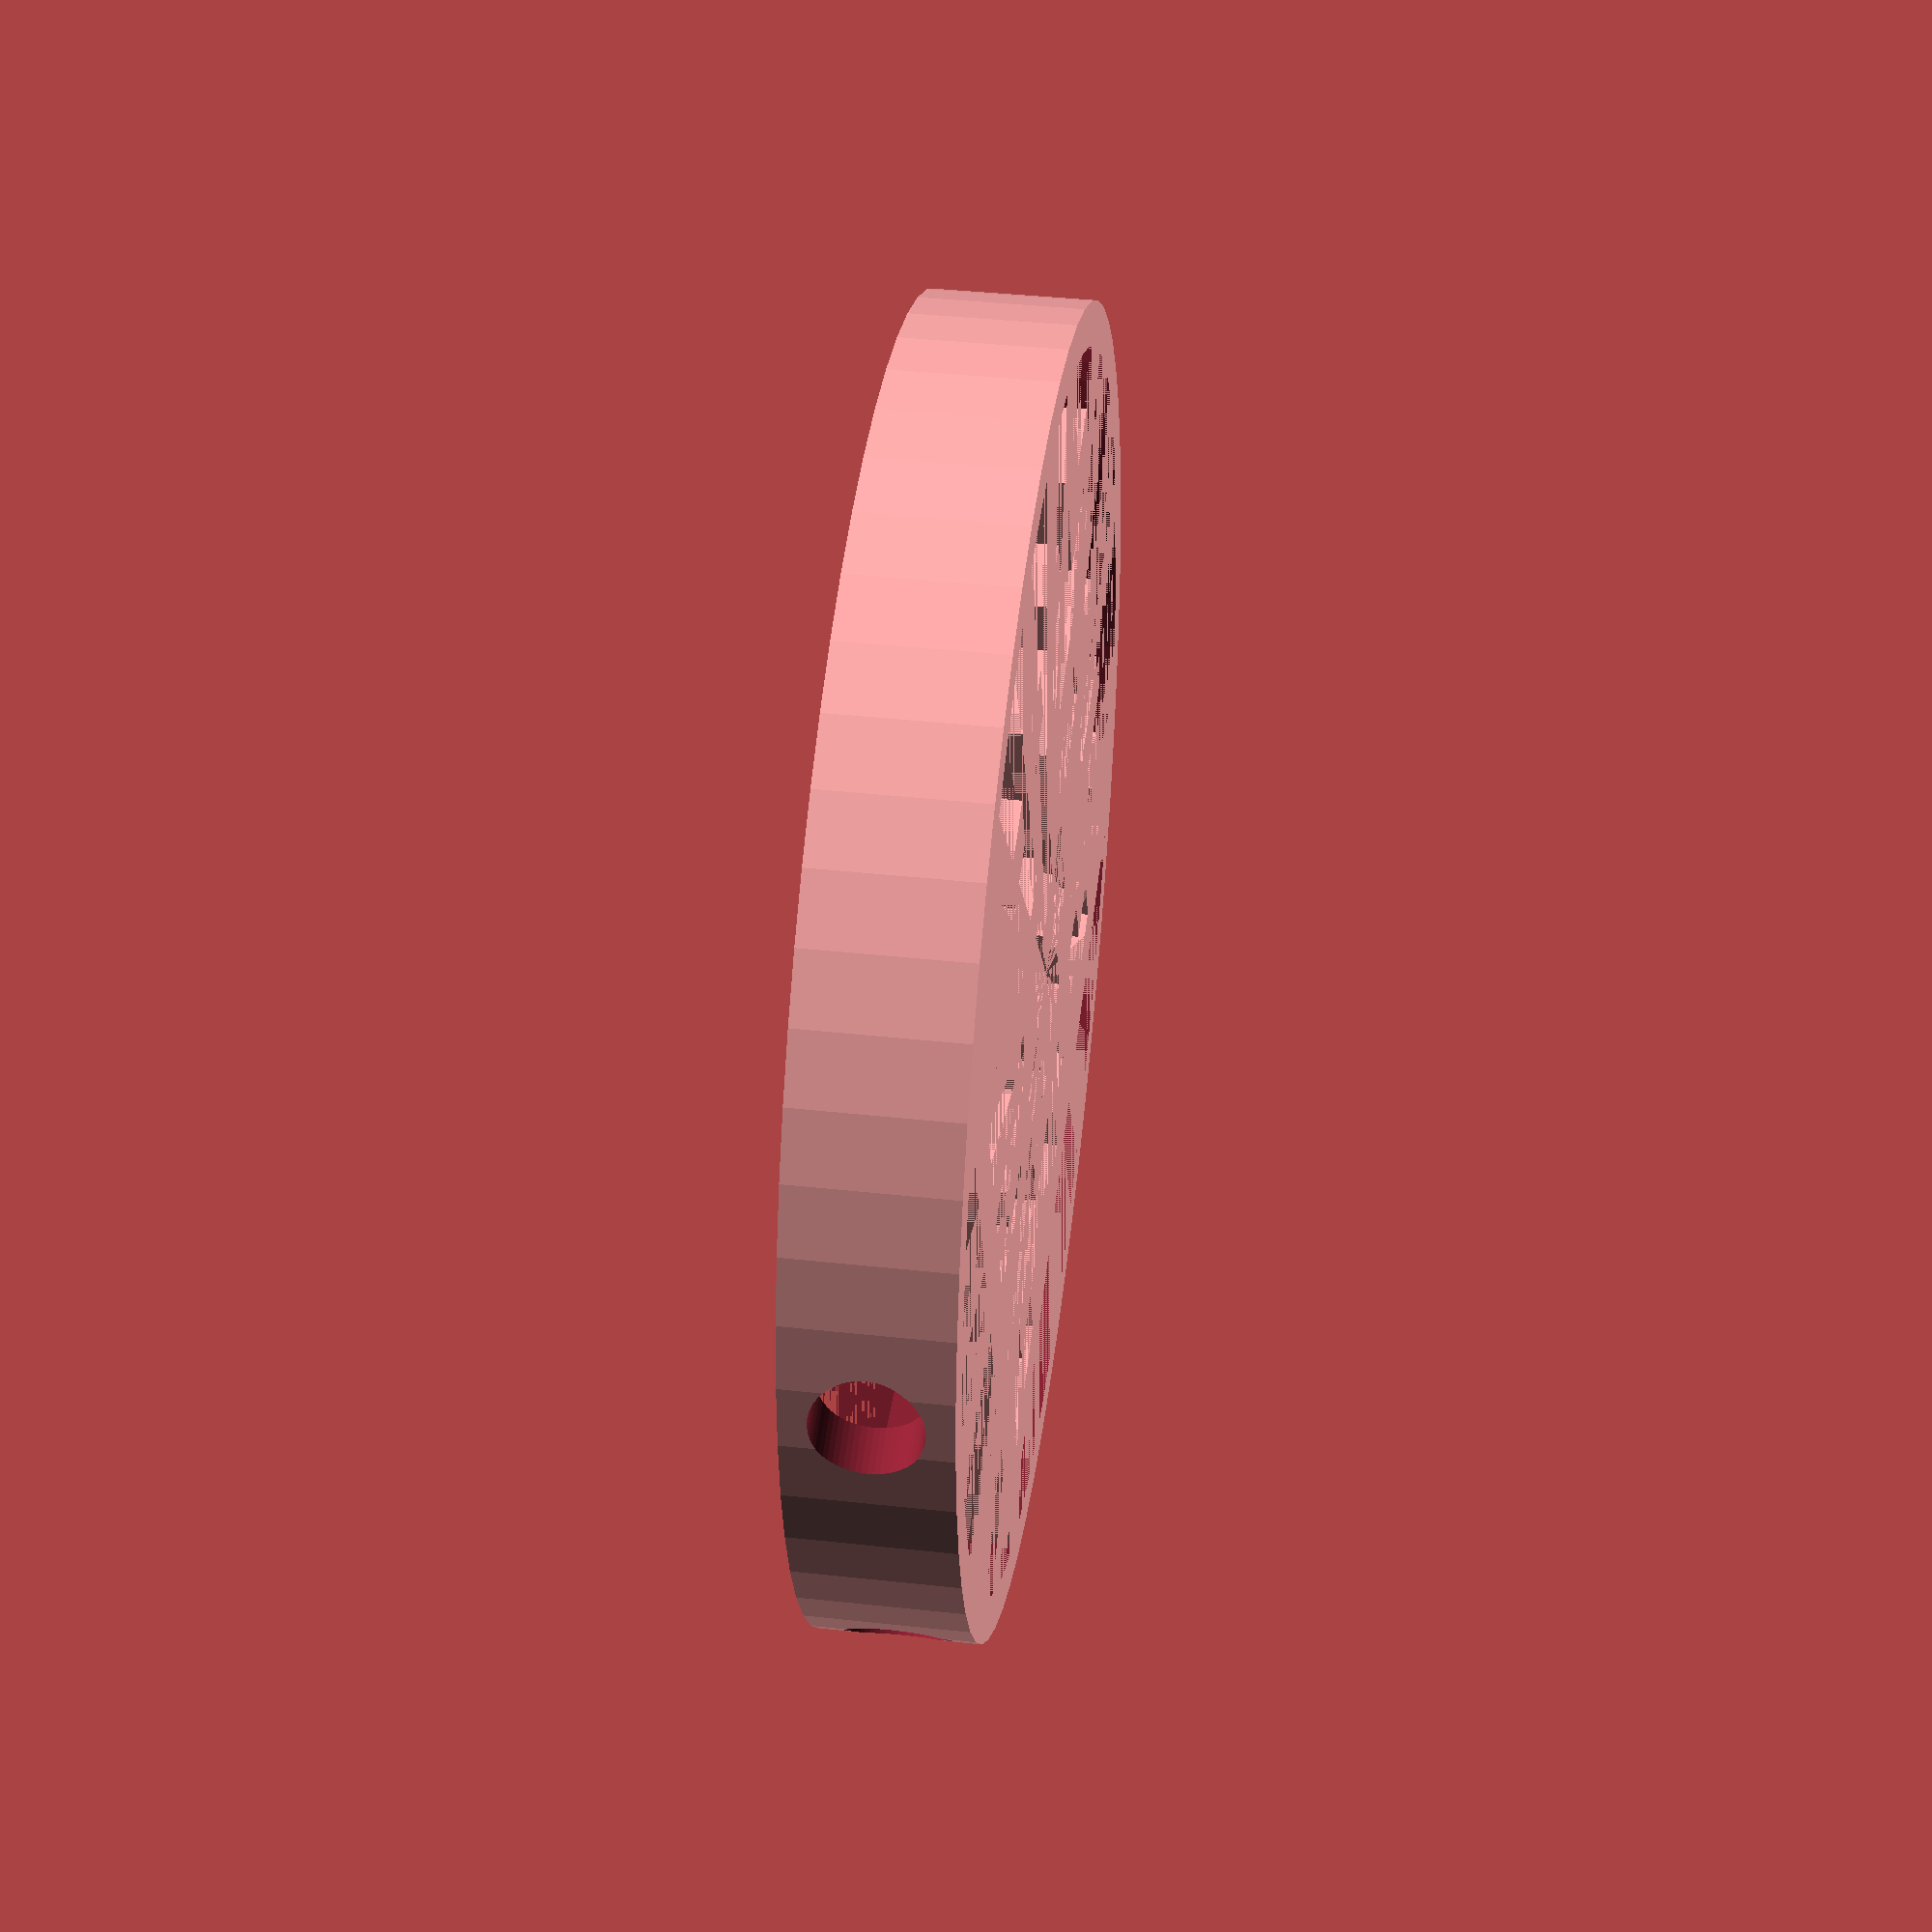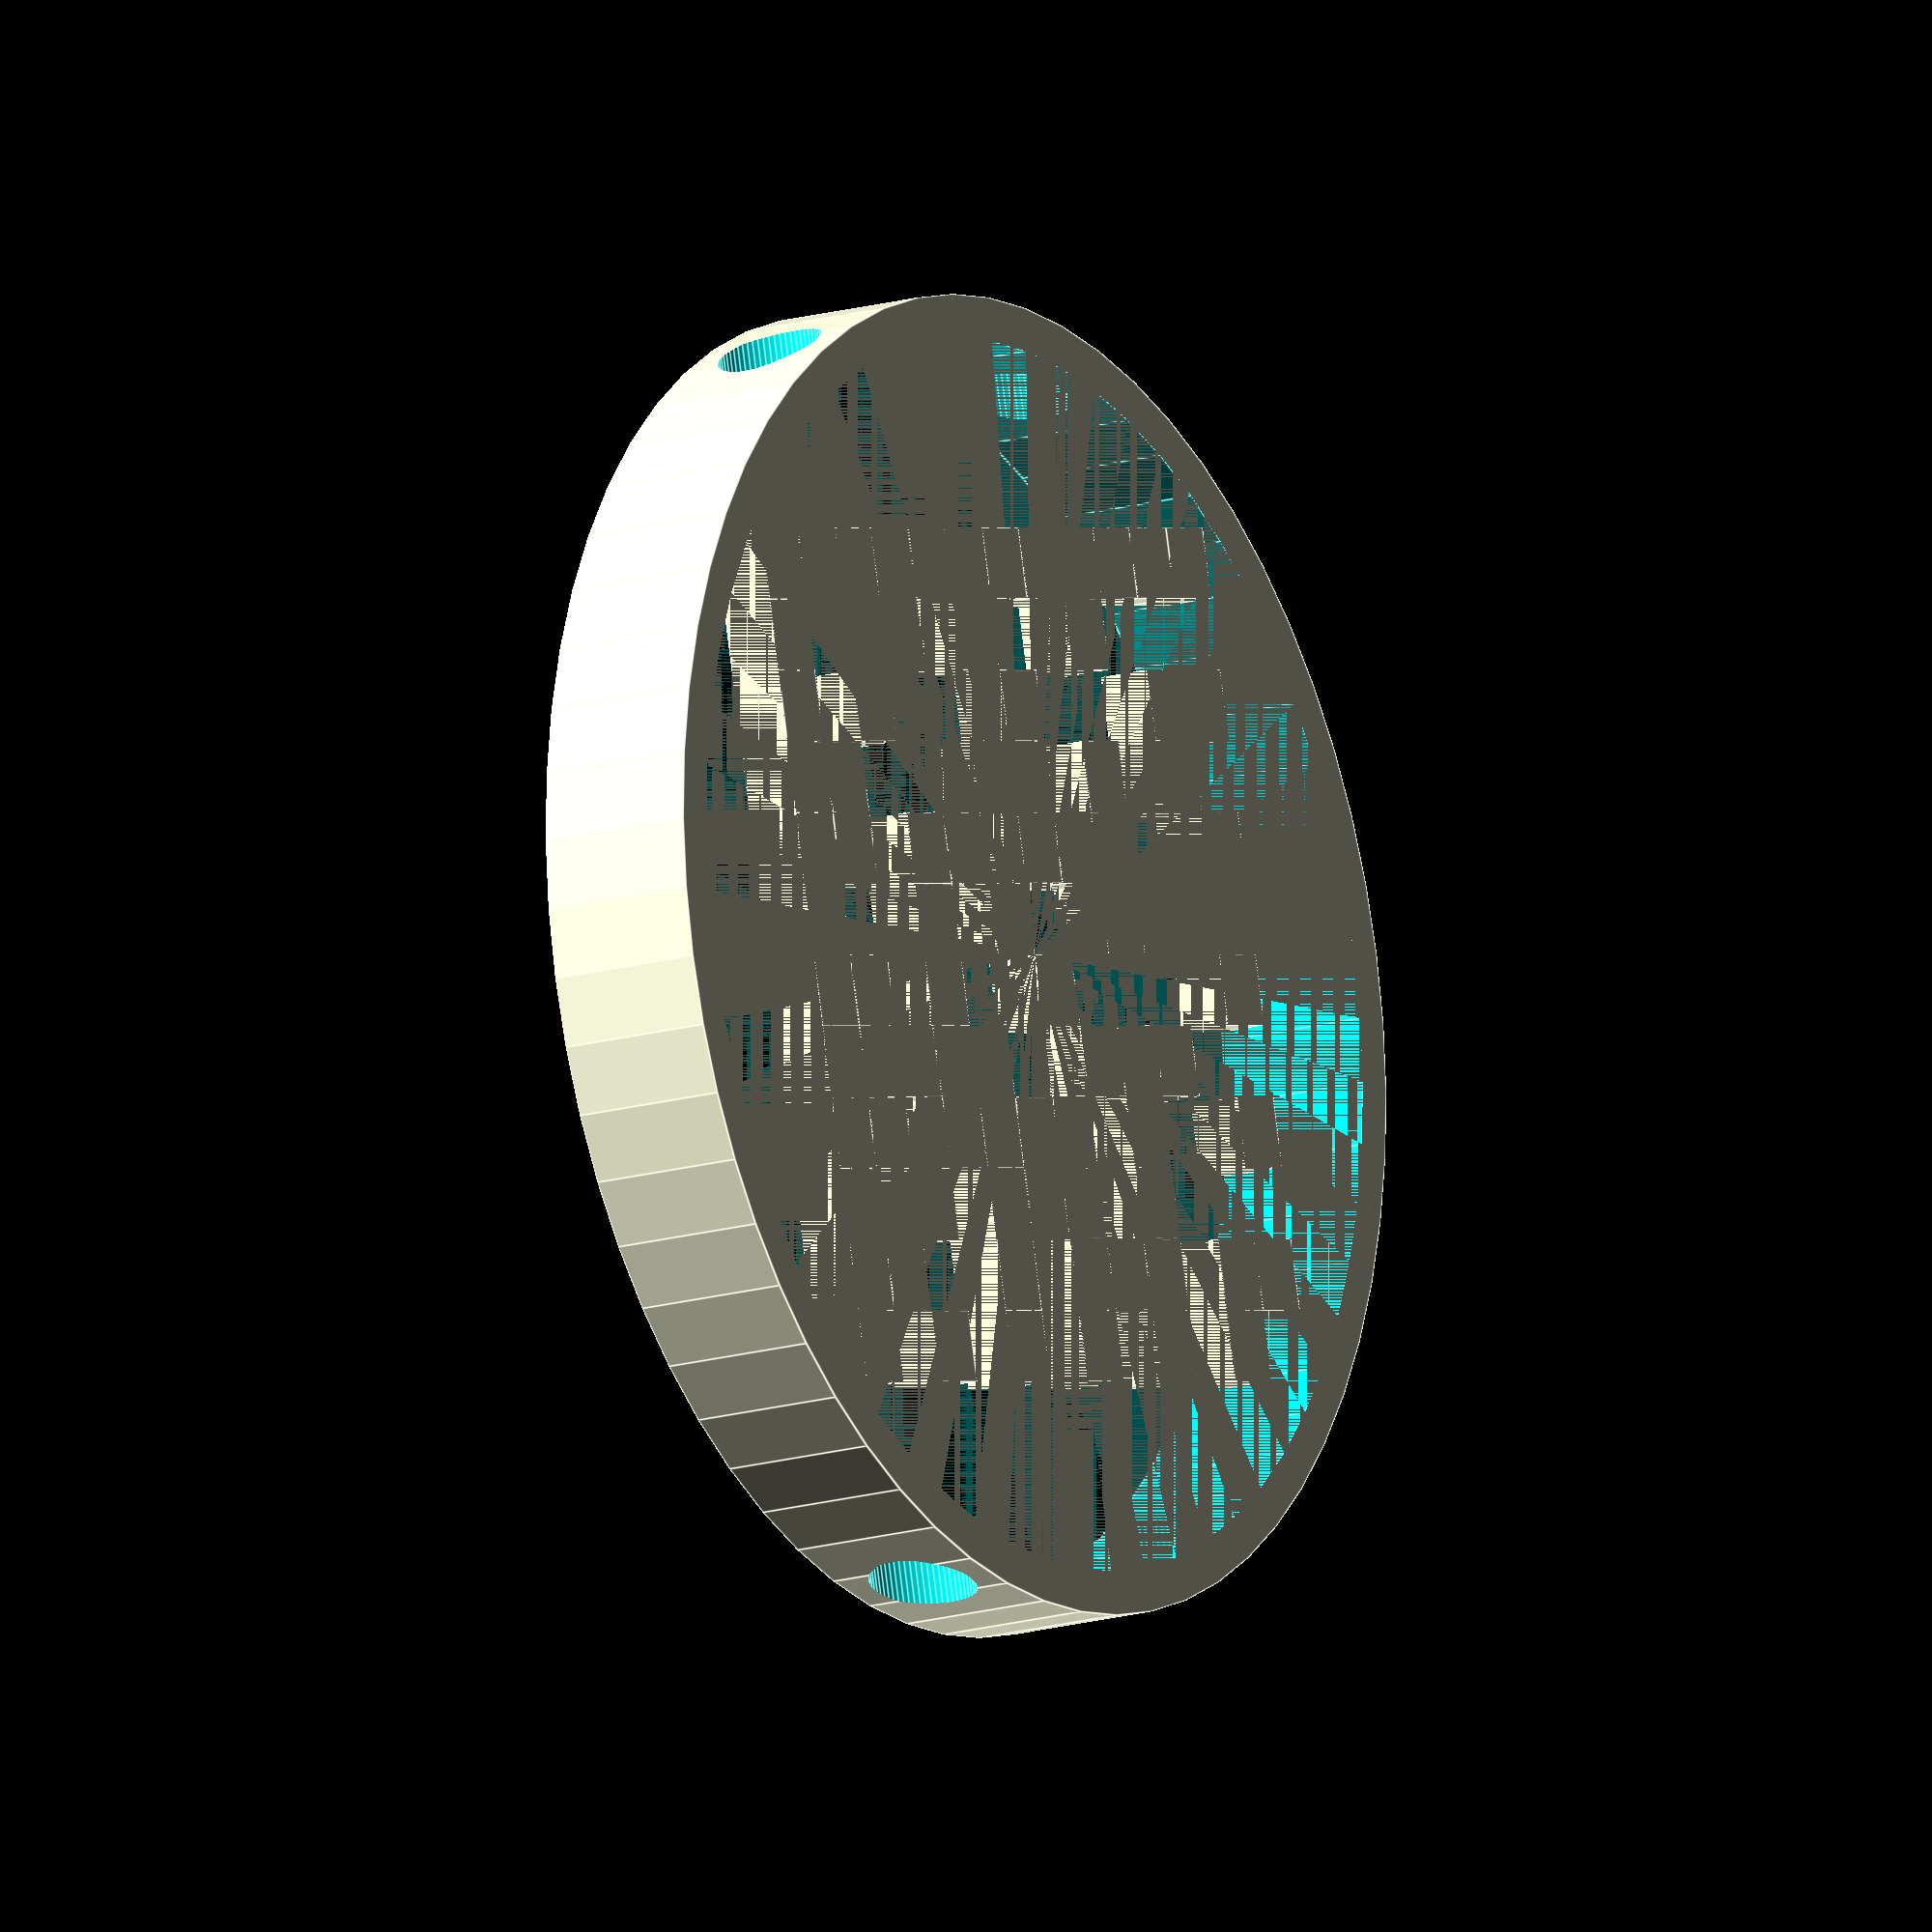
<openscad>
rotate([180,0,0])translate([0,0,-0.75]){
translate([2,2,0])  cube(size = [2,2,1.5], center=true);
translate([4,2,0])  cube(size = [2,2,1.5], center=true);
translate([6,2,0])  cube(size = [2,2,1.5], center=true);
translate([8,2,0])  cube(size = [2,2,1.5], center=true);
translate([10,2,0])  cube(size = [2,2,1.5], center=true);
translate([12,2,0])  cube(size = [2,2,1.5], center=true);
translate([14,2,0])  cube(size = [2,2,1.5], center=true);
translate([16,2,0])  cube(size = [2,2,1.5], center=true);
translate([18,2,0])  cube(size = [2,2,1.5], center=true);
translate([20,2,0])  cube(size = [2,2,1.5], center=true);
translate([22,2,0])  cube(size = [2,2,1.5], center=true);
translate([24,2,0])  cube(size = [2,2,1.5], center=true);
translate([24,2,0])  cube(size = [2,2,1.5], center=true);
translate([24,2,0])  cube(size = [2,2,1.5], center=true);
translate([24,2,0])  cube(size = [2,2,1.5], center=true);
translate([8,4,0])  cube(size = [2,2,1.5], center=true);
translate([8,4,0])  cube(size = [2,2,1.5], center=true);
translate([8,4,0])  cube(size = [2,2,1.5], center=true);
translate([14,4,0])  cube(size = [2,2,1.5], center=true);
translate([14,4,0])  cube(size = [2,2,1.5], center=true);
translate([18,4,0])  cube(size = [2,2,1.5], center=true);
translate([18,4,0])  cube(size = [2,2,1.5], center=true);
translate([18,4,0])  cube(size = [2,2,1.5], center=true);
translate([24,4,0])  cube(size = [2,2,1.5], center=true);
translate([2,6,0])  cube(size = [2,2,1.5], center=true);
translate([4,6,0])  cube(size = [2,2,1.5], center=true);
translate([4,6,0])  cube(size = [2,2,1.5], center=true);
translate([4,6,0])  cube(size = [2,2,1.5], center=true);
translate([4,6,0])  cube(size = [2,2,1.5], center=true);
translate([12,6,0])  cube(size = [2,2,1.5], center=true);
translate([12,6,0])  cube(size = [2,2,1.5], center=true);
translate([12,6,0])  cube(size = [2,2,1.5], center=true);
translate([12,6,0])  cube(size = [2,2,1.5], center=true);
translate([20,6,0])  cube(size = [2,2,1.5], center=true);
translate([20,6,0])  cube(size = [2,2,1.5], center=true);
translate([24,6,0])  cube(size = [2,2,1.5], center=true);
translate([24,6,0])  cube(size = [2,2,1.5], center=true);
translate([4,8,0])  cube(size = [2,2,1.5], center=true);
translate([4,8,0])  cube(size = [2,2,1.5], center=true);
translate([8,8,0])  cube(size = [2,2,1.5], center=true);
translate([8,8,0])  cube(size = [2,2,1.5], center=true);
translate([12,8,0])  cube(size = [2,2,1.5], center=true);
translate([14,8,0])  cube(size = [2,2,1.5], center=true);
translate([14,8,0])  cube(size = [2,2,1.5], center=true);
translate([14,8,0])  cube(size = [2,2,1.5], center=true);
translate([14,8,0])  cube(size = [2,2,1.5], center=true);
translate([22,8,0])  cube(size = [2,2,1.5], center=true);
translate([24,8,0])  cube(size = [2,2,1.5], center=true);
translate([2,10,0])  cube(size = [2,2,1.5], center=true);
translate([2,10,0])  cube(size = [2,2,1.5], center=true);
translate([2,10,0])  cube(size = [2,2,1.5], center=true);
translate([8,10,0])  cube(size = [2,2,1.5], center=true);
translate([10,10,0])  cube(size = [2,2,1.5], center=true);
translate([12,10,0])  cube(size = [2,2,1.5], center=true);
translate([12,10,0])  cube(size = [2,2,1.5], center=true);
translate([16,10,0])  cube(size = [2,2,1.5], center=true);
translate([18,10,0])  cube(size = [2,2,1.5], center=true);
translate([18,10,0])  cube(size = [2,2,1.5], center=true);
translate([22,10,0])  cube(size = [2,2,1.5], center=true);
translate([24,10,0])  cube(size = [2,2,1.5], center=true);
translate([24,10,0])  cube(size = [2,2,1.5], center=true);
translate([24,10,0])  cube(size = [2,2,1.5], center=true);
translate([24,10,0])  cube(size = [2,2,1.5], center=true);
translate([8,12,0])  cube(size = [2,2,1.5], center=true);
translate([8,12,0])  cube(size = [2,2,1.5], center=true);
translate([8,12,0])  cube(size = [2,2,1.5], center=true);
translate([14,12,0])  cube(size = [2,2,1.5], center=true);
translate([14,12,0])  cube(size = [2,2,1.5], center=true);
translate([18,12,0])  cube(size = [2,2,1.5], center=true);
translate([18,12,0])  cube(size = [2,2,1.5], center=true);
translate([18,12,0])  cube(size = [2,2,1.5], center=true);
translate([24,12,0])  cube(size = [2,2,1.5], center=true);
translate([2,14,0])  cube(size = [2,2,1.5], center=true);
translate([2,14,0])  cube(size = [2,2,1.5], center=true);
translate([2,14,0])  cube(size = [2,2,1.5], center=true);
translate([2,14,0])  cube(size = [2,2,1.5], center=true);
translate([2,14,0])  cube(size = [2,2,1.5], center=true);
translate([12,14,0])  cube(size = [2,2,1.5], center=true);
translate([12,14,0])  cube(size = [2,2,1.5], center=true);
translate([12,14,0])  cube(size = [2,2,1.5], center=true);
translate([18,14,0])  cube(size = [2,2,1.5], center=true);
translate([18,14,0])  cube(size = [2,2,1.5], center=true);
translate([22,14,0])  cube(size = [2,2,1.5], center=true);
translate([24,14,0])  cube(size = [2,2,1.5], center=true);
translate([24,14,0])  cube(size = [2,2,1.5], center=true);
translate([24,14,0])  cube(size = [2,2,1.5], center=true);
translate([6,16,0])  cube(size = [2,2,1.5], center=true);
translate([8,16,0])  cube(size = [2,2,1.5], center=true);
translate([10,16,0])  cube(size = [2,2,1.5], center=true);
translate([10,16,0])  cube(size = [2,2,1.5], center=true);
translate([10,16,0])  cube(size = [2,2,1.5], center=true);
translate([16,16,0])  cube(size = [2,2,1.5], center=true);
translate([18,16,0])  cube(size = [2,2,1.5], center=true);
translate([20,16,0])  cube(size = [2,2,1.5], center=true);
translate([22,16,0])  cube(size = [2,2,1.5], center=true);
translate([24,16,0])  cube(size = [2,2,1.5], center=true);
translate([2,18,0])  cube(size = [2,2,1.5], center=true);
translate([2,18,0])  cube(size = [2,2,1.5], center=true);
translate([2,18,0])  cube(size = [2,2,1.5], center=true);
translate([8,18,0])  cube(size = [2,2,1.5], center=true);
translate([8,18,0])  cube(size = [2,2,1.5], center=true);
translate([12,18,0])  cube(size = [2,2,1.5], center=true);
translate([14,18,0])  cube(size = [2,2,1.5], center=true);
translate([16,18,0])  cube(size = [2,2,1.5], center=true);
translate([18,18,0])  cube(size = [2,2,1.5], center=true);
translate([18,18,0])  cube(size = [2,2,1.5], center=true);
translate([22,18,0])  cube(size = [2,2,1.5], center=true);
translate([24,18,0])  cube(size = [2,2,1.5], center=true);
translate([24,18,0])  cube(size = [2,2,1.5], center=true);
translate([24,18,0])  cube(size = [2,2,1.5], center=true);
translate([24,18,0])  cube(size = [2,2,1.5], center=true);
translate([8,20,0])  cube(size = [2,2,1.5], center=true);
translate([8,20,0])  cube(size = [2,2,1.5], center=true);
translate([12,20,0])  cube(size = [2,2,1.5], center=true);
translate([14,20,0])  cube(size = [2,2,1.5], center=true);
translate([16,20,0])  cube(size = [2,2,1.5], center=true);
translate([16,20,0])  cube(size = [2,2,1.5], center=true);
translate([20,20,0])  cube(size = [2,2,1.5], center=true);
translate([20,20,0])  cube(size = [2,2,1.5], center=true);
translate([24,20,0])  cube(size = [2,2,1.5], center=true);
translate([2,22,0])  cube(size = [2,2,1.5], center=true);
translate([4,22,0])  cube(size = [2,2,1.5], center=true);
translate([4,22,0])  cube(size = [2,2,1.5], center=true);
translate([8,22,0])  cube(size = [2,2,1.5], center=true);
translate([10,22,0])  cube(size = [2,2,1.5], center=true);
translate([12,22,0])  cube(size = [2,2,1.5], center=true);
translate([12,22,0])  cube(size = [2,2,1.5], center=true);
translate([16,22,0])  cube(size = [2,2,1.5], center=true);
translate([16,22,0])  cube(size = [2,2,1.5], center=true);
translate([16,22,0])  cube(size = [2,2,1.5], center=true);
translate([22,22,0])  cube(size = [2,2,1.5], center=true);
translate([24,22,0])  cube(size = [2,2,1.5], center=true);
translate([24,22,0])  cube(size = [2,2,1.5], center=true);
translate([4,24,0])  cube(size = [2,2,1.5], center=true);
translate([4,24,0])  cube(size = [2,2,1.5], center=true);
translate([8,24,0])  cube(size = [2,2,1.5], center=true);
translate([8,24,0])  cube(size = [2,2,1.5], center=true);
translate([12,24,0])  cube(size = [2,2,1.5], center=true);
translate([12,24,0])  cube(size = [2,2,1.5], center=true);
translate([16,24,0])  cube(size = [2,2,1.5], center=true);
translate([16,24,0])  cube(size = [2,2,1.5], center=true);
translate([20,24,0])  cube(size = [2,2,1.5], center=true);
translate([20,24,0])  cube(size = [2,2,1.5], center=true);
translate([24,24,0])  cube(size = [2,2,1.5], center=true);
}
rotate([180,0,0])difference(){translate([13,13,-2.25])  cylinder(r=18.5714285714286,h=4.5,$fn=60, center=true);
translate([13,13,-2.25])  cylinder(r=17.3333333333333,h=4.5,$fn=60, center=true);
rotate([90,90,0])translate([2.25,6.5,0])  cylinder(r=1.5,h=400, $fn=60, center=true);
rotate([90,90,0])translate([2.25,19.5,0])  cylinder(r=1.5,h=400, $fn=60, center=true);}

</openscad>
<views>
elev=320.4 azim=109.9 roll=97.7 proj=p view=wireframe
elev=195.7 azim=193.5 roll=58.2 proj=o view=edges
</views>
